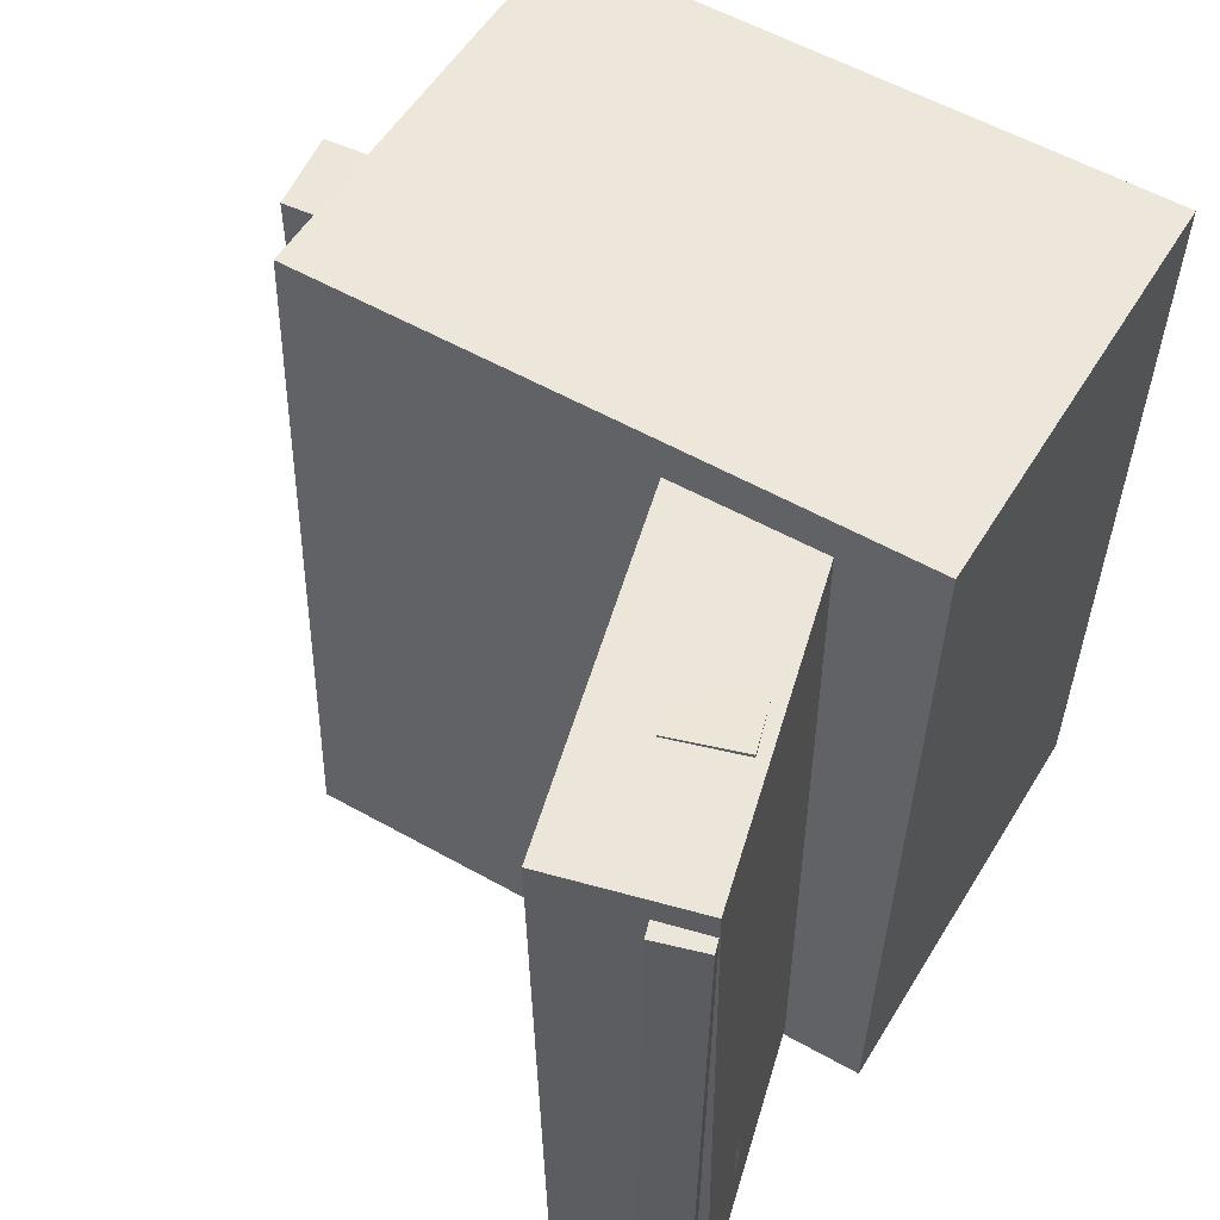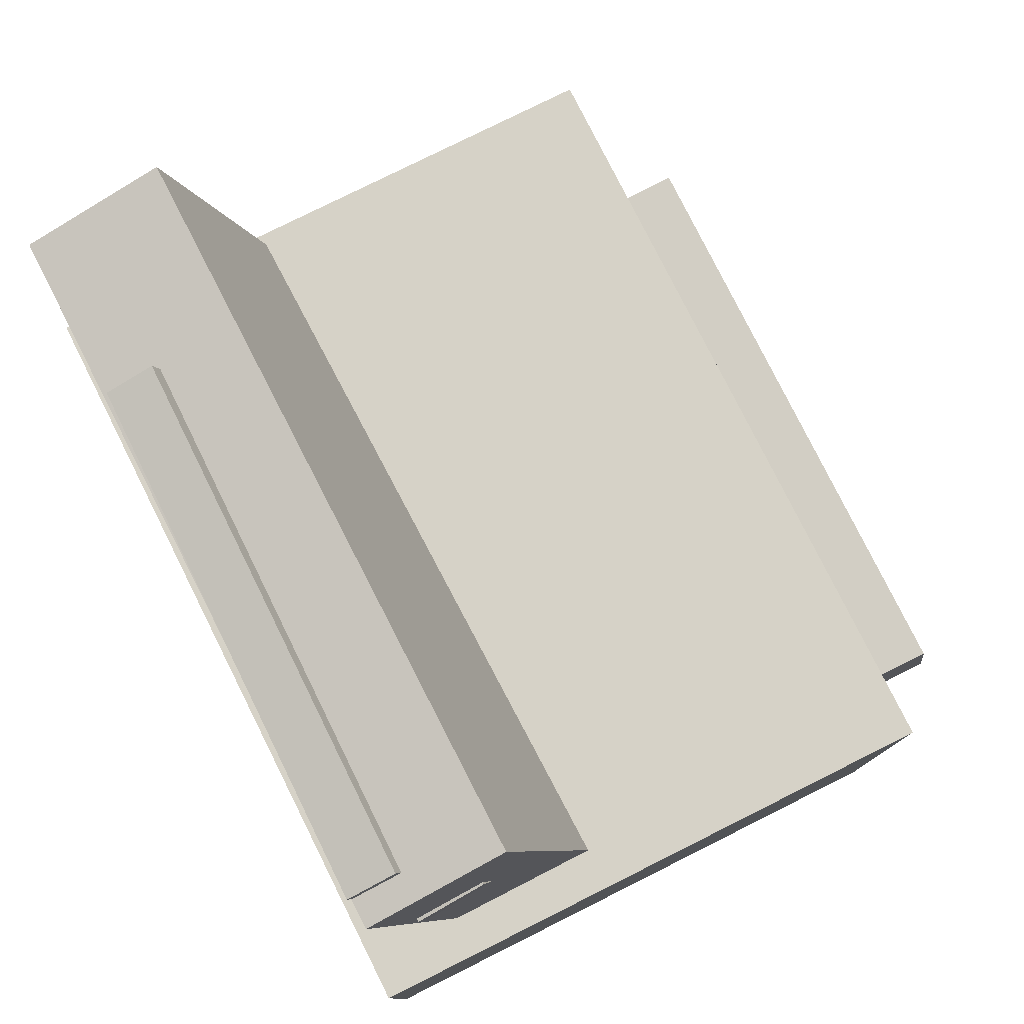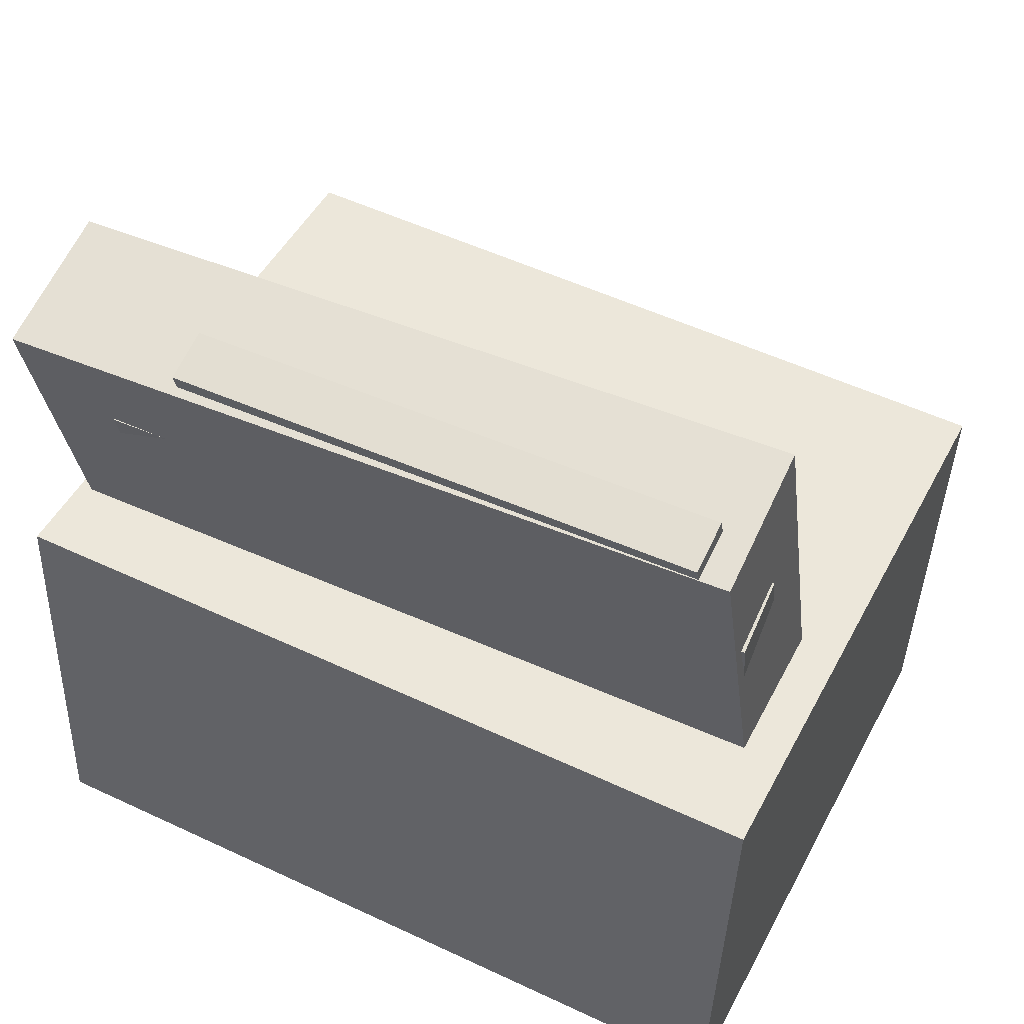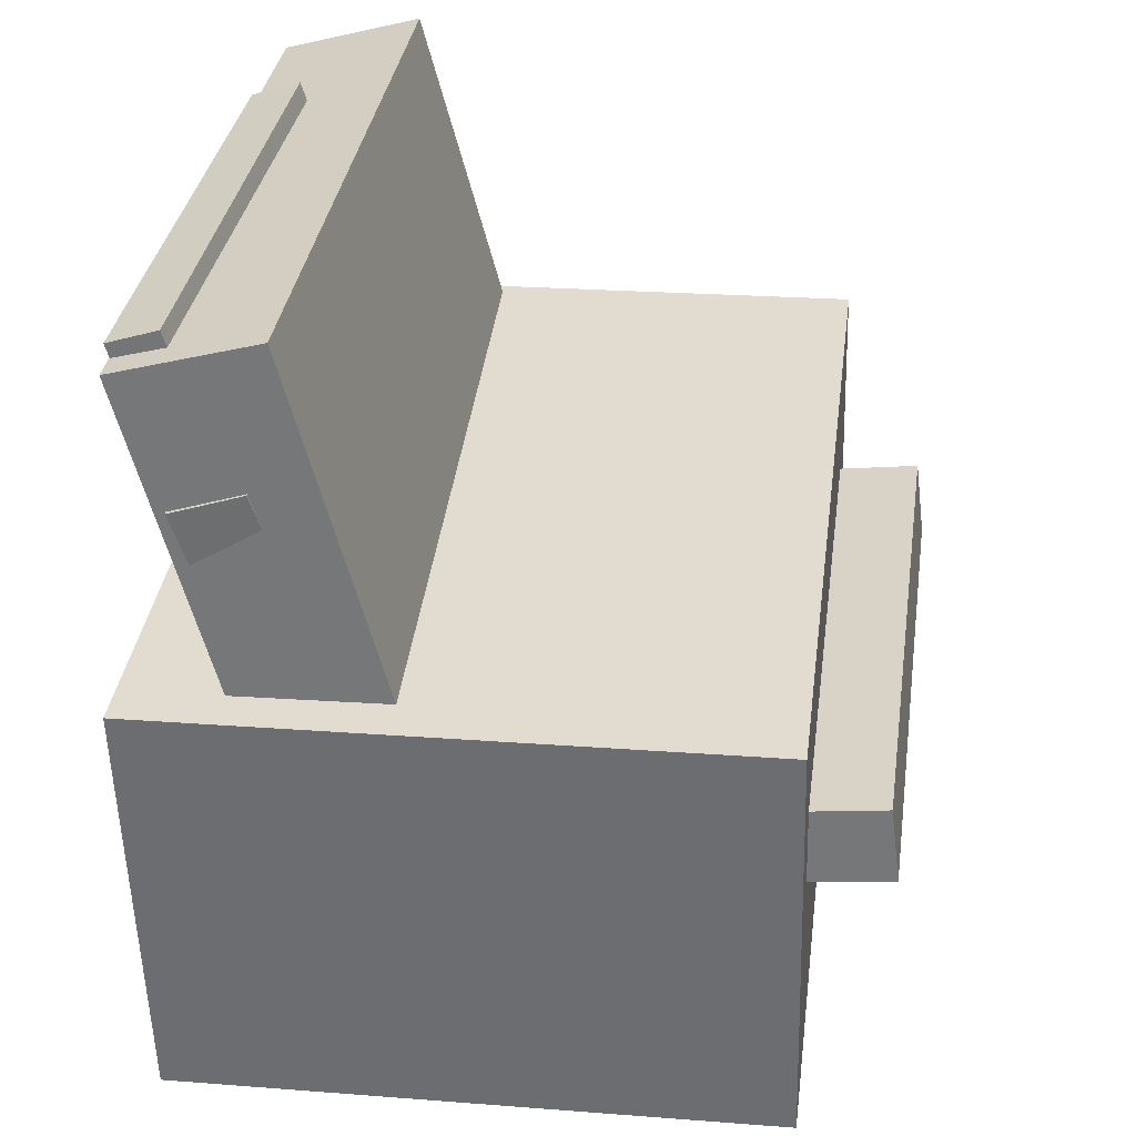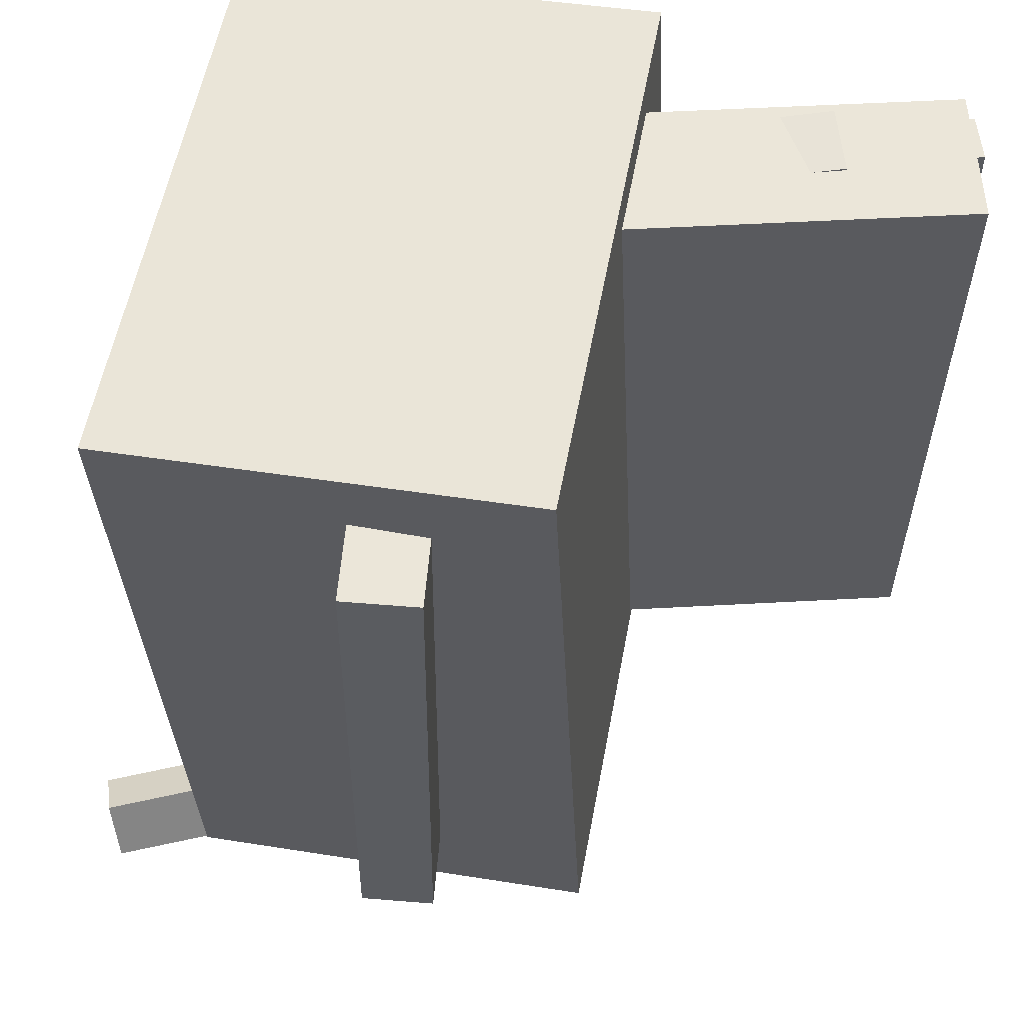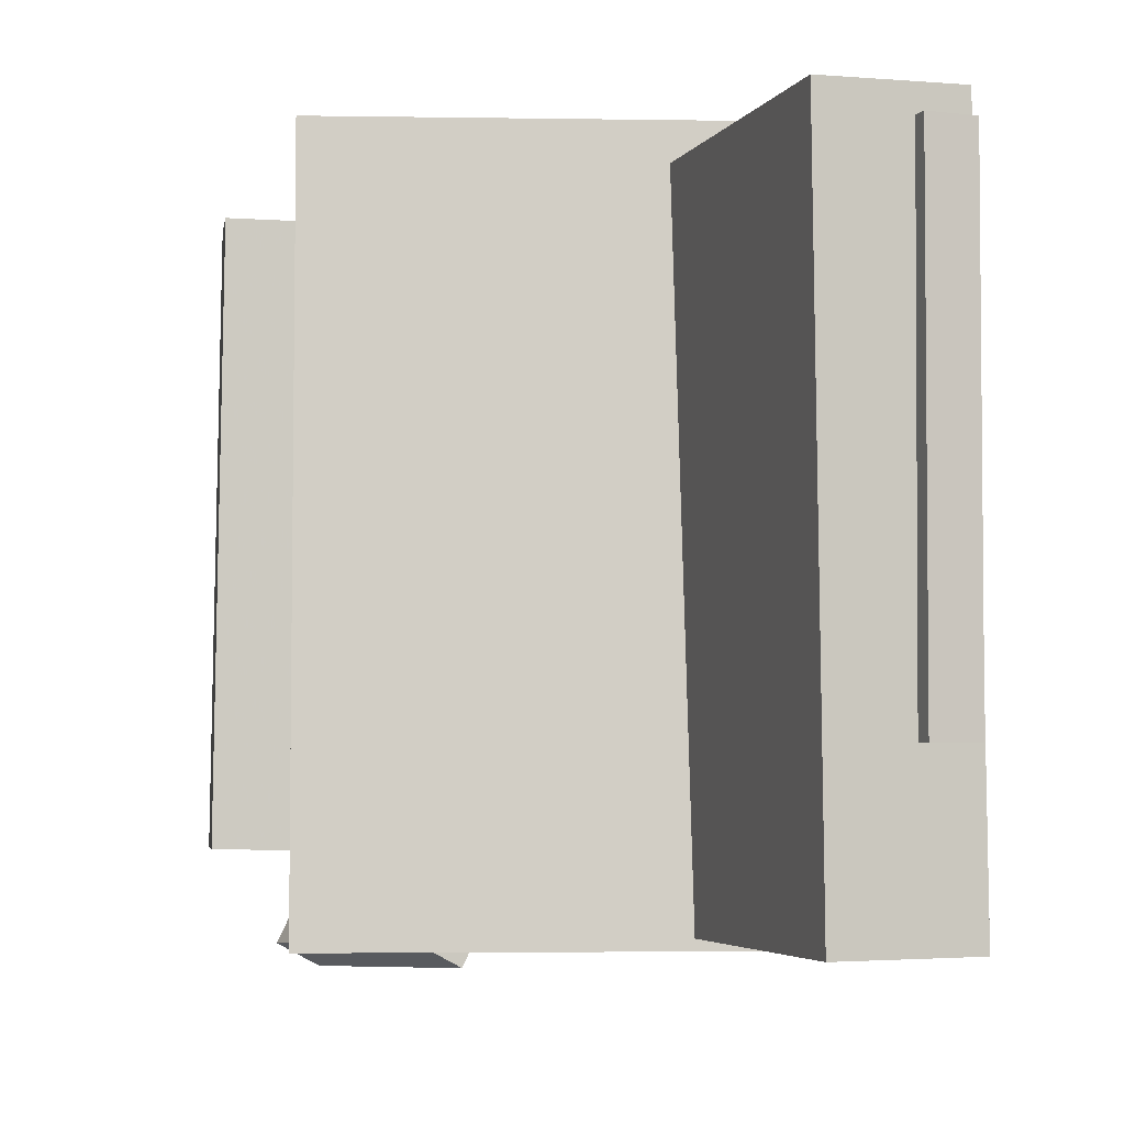
<metadata>
{"format":"obj","ext":"obj","renderer":"f3d","projection":"perspective","resolution":1024,"background":"white","views":[{"elev":56.4,"azim":-148.3,"up":"+Z"},{"elev":75.6,"azim":-26.5,"up":"+Y"},{"elev":46.4,"azim":-63.2,"up":"+Y"},{"elev":32.2,"azim":7.5,"up":"+Y"},{"elev":57.0,"azim":101.8,"up":"+Z"},{"elev":-4.3,"azim":178.2,"up":"+Z"}]}
</metadata>
<code>
v -0.2129 0.2803 -0.1284
v -0.2141 0.2785 0.2176
v -0.1808 0.2906 -0.1282
v -0.182 0.2887 0.2178
v -0.1494 0.08071 -0.1292
v -0.1505 0.07886 0.2168
v -0.1172 0.09095 -0.1291
v -0.1184 0.0891 0.217
f 1.0 7.0 5.0
f 1.0 3.0 7.0
f 1.0 4.0 3.0
f 1.0 2.0 4.0
f 3.0 8.0 7.0
f 3.0 4.0 8.0
f 5.0 7.0 8.0
f 5.0 8.0 6.0
f 1.0 5.0 6.0
f 1.0 6.0 2.0
f 2.0 6.0 8.0
f 2.0 8.0 4.0
v 0.02198 -0.07819 -0.1957
v 0.01643 -0.07427 0.2109
v 0.01546 -0.02719 -0.1962
v 0.009915 -0.02327 0.2103
v 0.2377 -0.05059 -0.193
v 0.2322 -0.04668 0.2136
v 0.2312 0.0004115 -0.1936
v 0.2257 0.004327 0.213
f 9.0 15.0 13.0
f 9.0 11.0 15.0
f 9.0 12.0 11.0
f 9.0 10.0 12.0
f 11.0 16.0 15.0
f 11.0 12.0 16.0
f 13.0 15.0 16.0
f 13.0 16.0 14.0
f 9.0 13.0 14.0
f 9.0 14.0 10.0
f 10.0 14.0 16.0
f 10.0 16.0 12.0
v -0.124 0.2923 -0.2454
v -0.1187 0.2947 0.236
v -0.04365 -0.005751 -0.2448
v -0.03835 -0.003331 0.2366
v -0.2169 0.2672 -0.2443
v -0.2116 0.2696 0.2371
v -0.1365 -0.03081 -0.2437
v -0.1312 -0.02839 0.2377
f 17.0 23.0 21.0
f 17.0 19.0 23.0
f 17.0 20.0 19.0
f 17.0 18.0 20.0
f 19.0 24.0 23.0
f 19.0 20.0 24.0
f 21.0 23.0 24.0
f 21.0 24.0 22.0
f 17.0 21.0 22.0
f 17.0 22.0 18.0
f 18.0 22.0 24.0
f 18.0 24.0 20.0
v 0.1771 -0.2615 -0.2855
v 0.07157 -0.01608 -0.2701
v 0.2072 -0.2496 -0.2683
v 0.1016 -0.004224 -0.2529
v 0.1593 -0.2715 -0.2474
v 0.05378 -0.02612 -0.232
v 0.1894 -0.2597 -0.2303
v 0.08386 -0.01426 -0.2148
f 25.0 31.0 29.0
f 25.0 27.0 31.0
f 25.0 28.0 27.0
f 25.0 26.0 28.0
f 27.0 32.0 31.0
f 27.0 28.0 32.0
f 29.0 31.0 32.0
f 29.0 32.0 30.0
f 25.0 29.0 30.0
f 25.0 30.0 26.0
f 26.0 30.0 32.0
f 26.0 32.0 28.0
v -0.2011 0.2083 -0.1878
v -0.1818 0.1869 0.2394
v -0.1549 0.2228 -0.1892
v -0.1356 0.2014 0.2381
v -0.1148 -0.06722 -0.2055
v -0.09557 -0.08862 0.2218
v -0.06864 -0.05267 -0.2069
v -0.04936 -0.07407 0.2204
f 33.0 39.0 37.0
f 33.0 35.0 39.0
f 33.0 36.0 35.0
f 33.0 34.0 36.0
f 35.0 40.0 39.0
f 35.0 36.0 40.0
f 37.0 39.0 40.0
f 37.0 40.0 38.0
f 33.0 37.0 38.0
f 33.0 38.0 34.0
f 34.0 38.0 40.0
f 34.0 40.0 36.0
v -0.221 0.06404 0.2644
v -0.2149 -0.2221 0.2509
v 0.1761 0.07264 0.2641
v 0.1823 -0.2135 0.2505
v -0.222 0.08859 -0.2526
v -0.2158 -0.1975 -0.2662
v 0.1752 0.09718 -0.2529
v 0.1813 -0.1889 -0.2665
f 41.0 47.0 45.0
f 41.0 43.0 47.0
f 41.0 44.0 43.0
f 41.0 42.0 44.0
f 43.0 48.0 47.0
f 43.0 44.0 48.0
f 45.0 47.0 48.0
f 45.0 48.0 46.0
f 41.0 45.0 46.0
f 41.0 46.0 42.0
f 42.0 46.0 48.0
f 42.0 48.0 44.0

</code>
